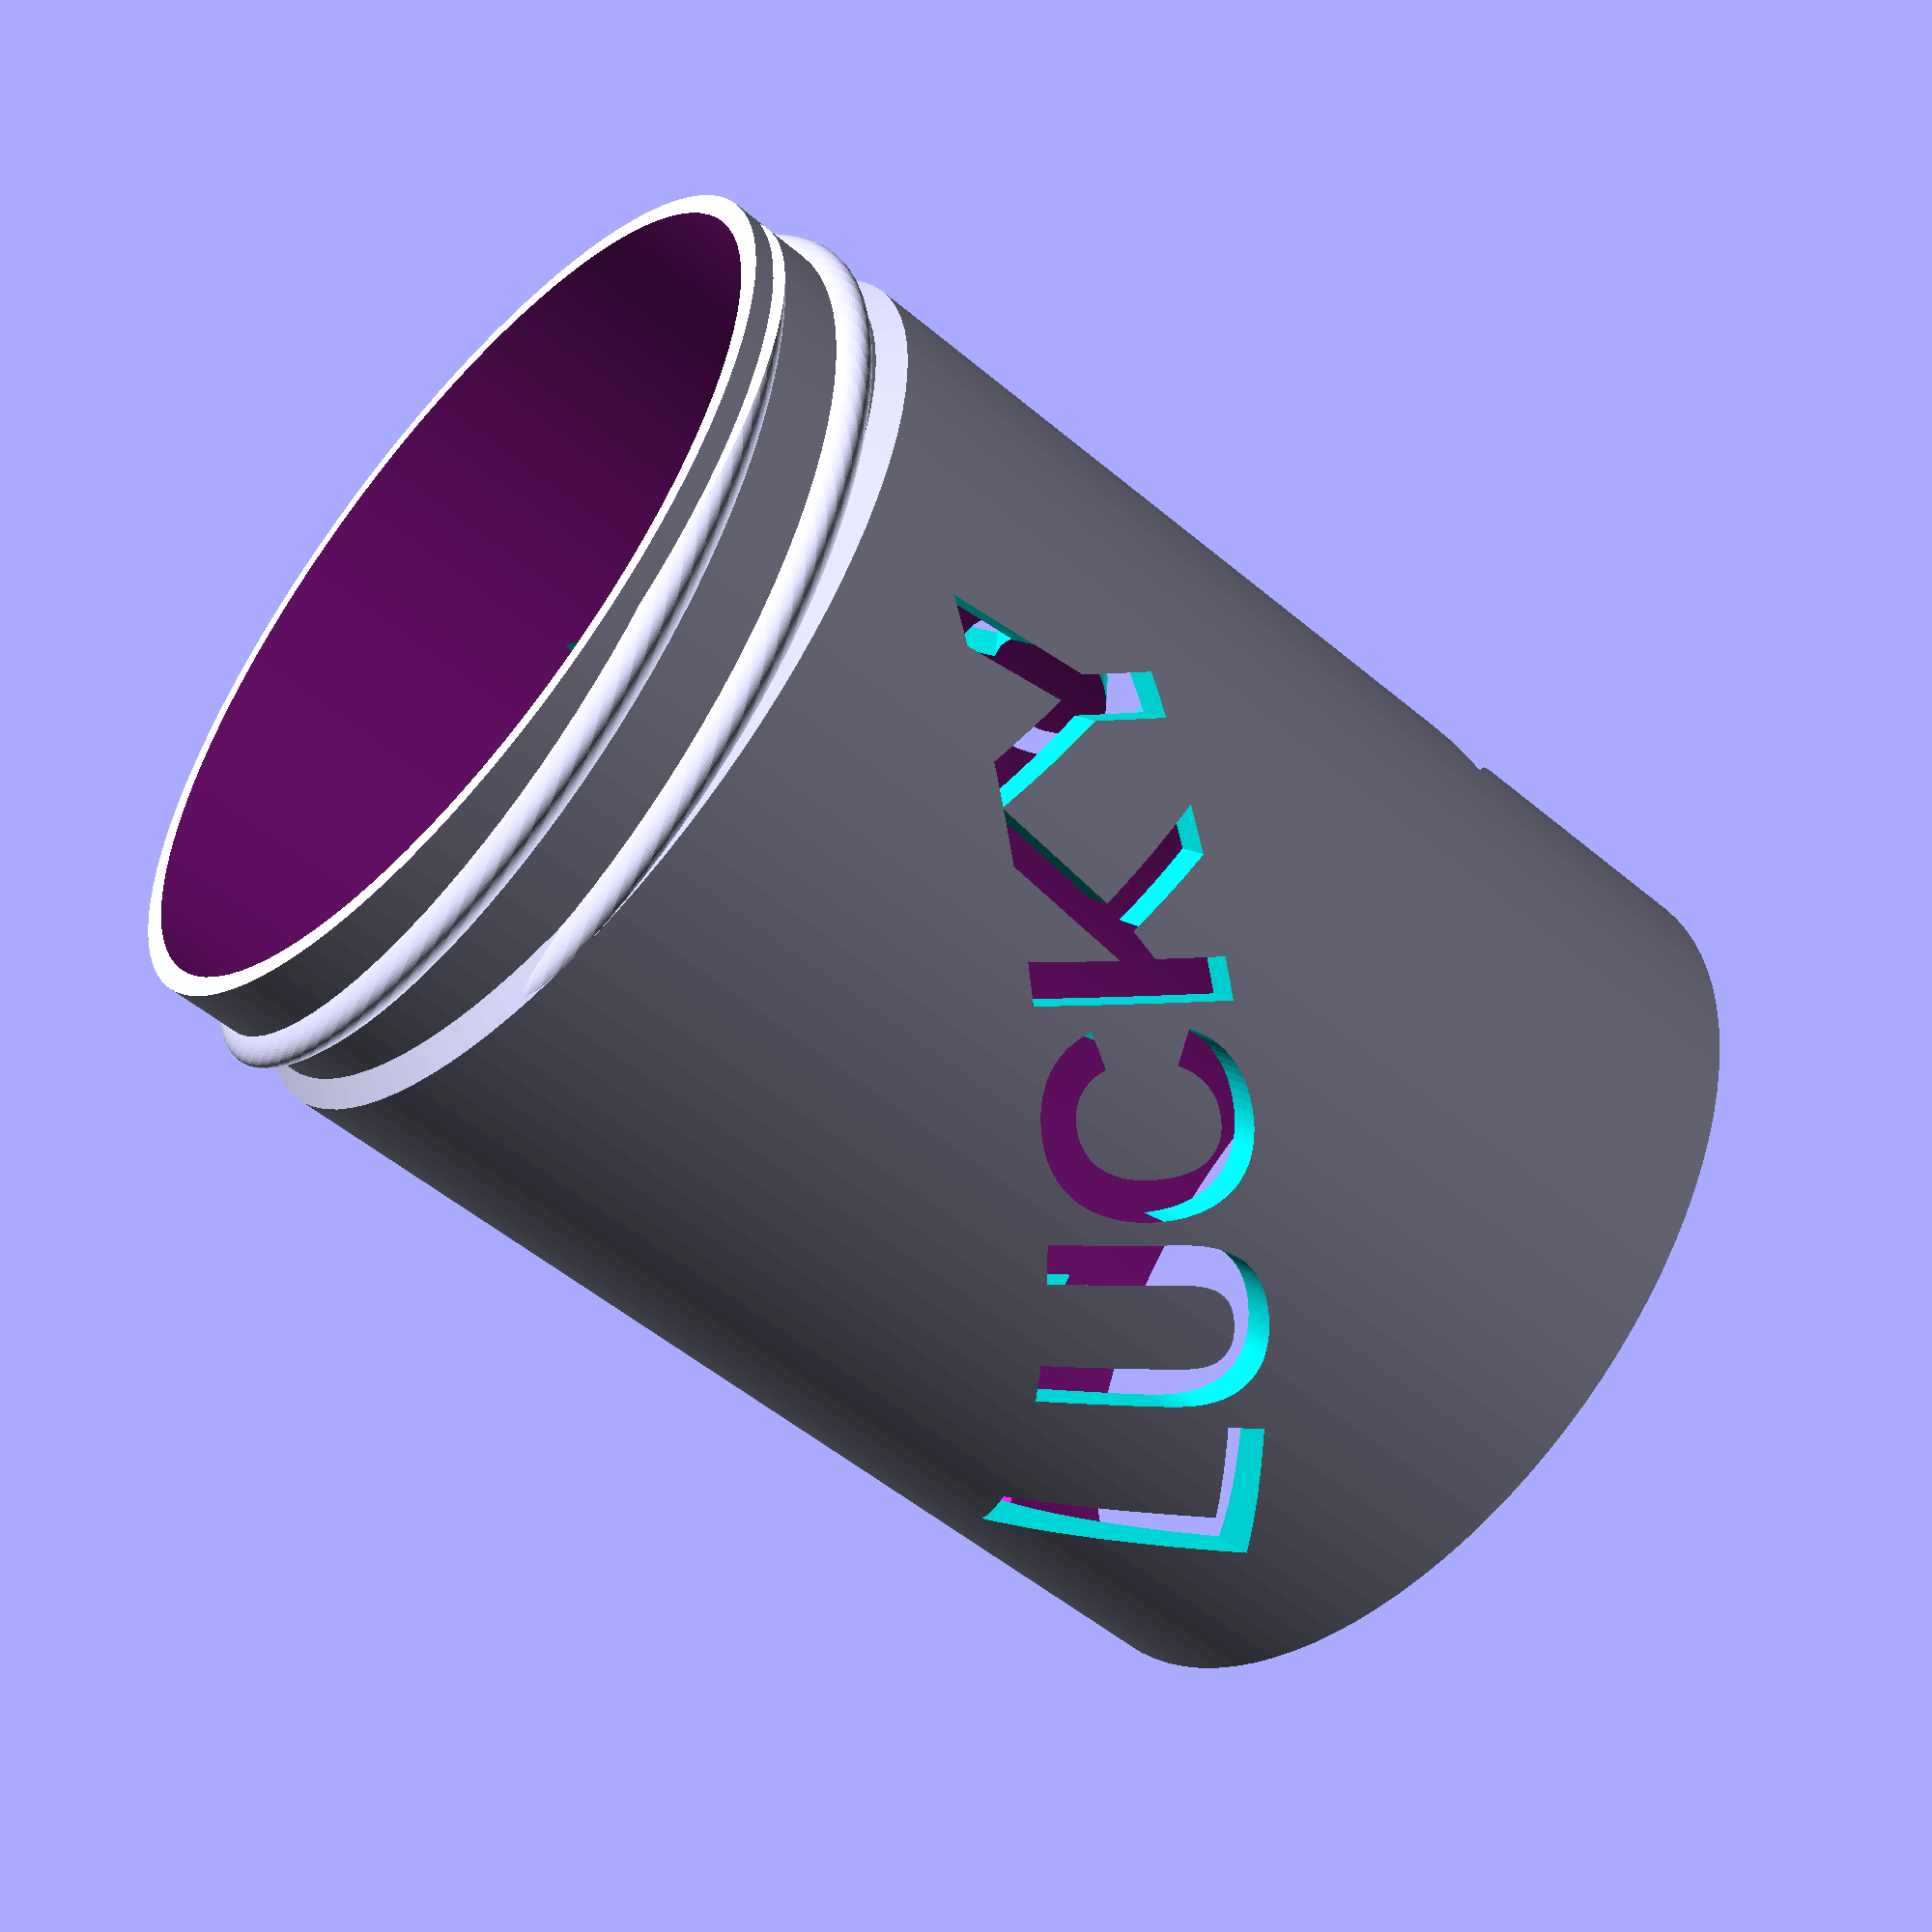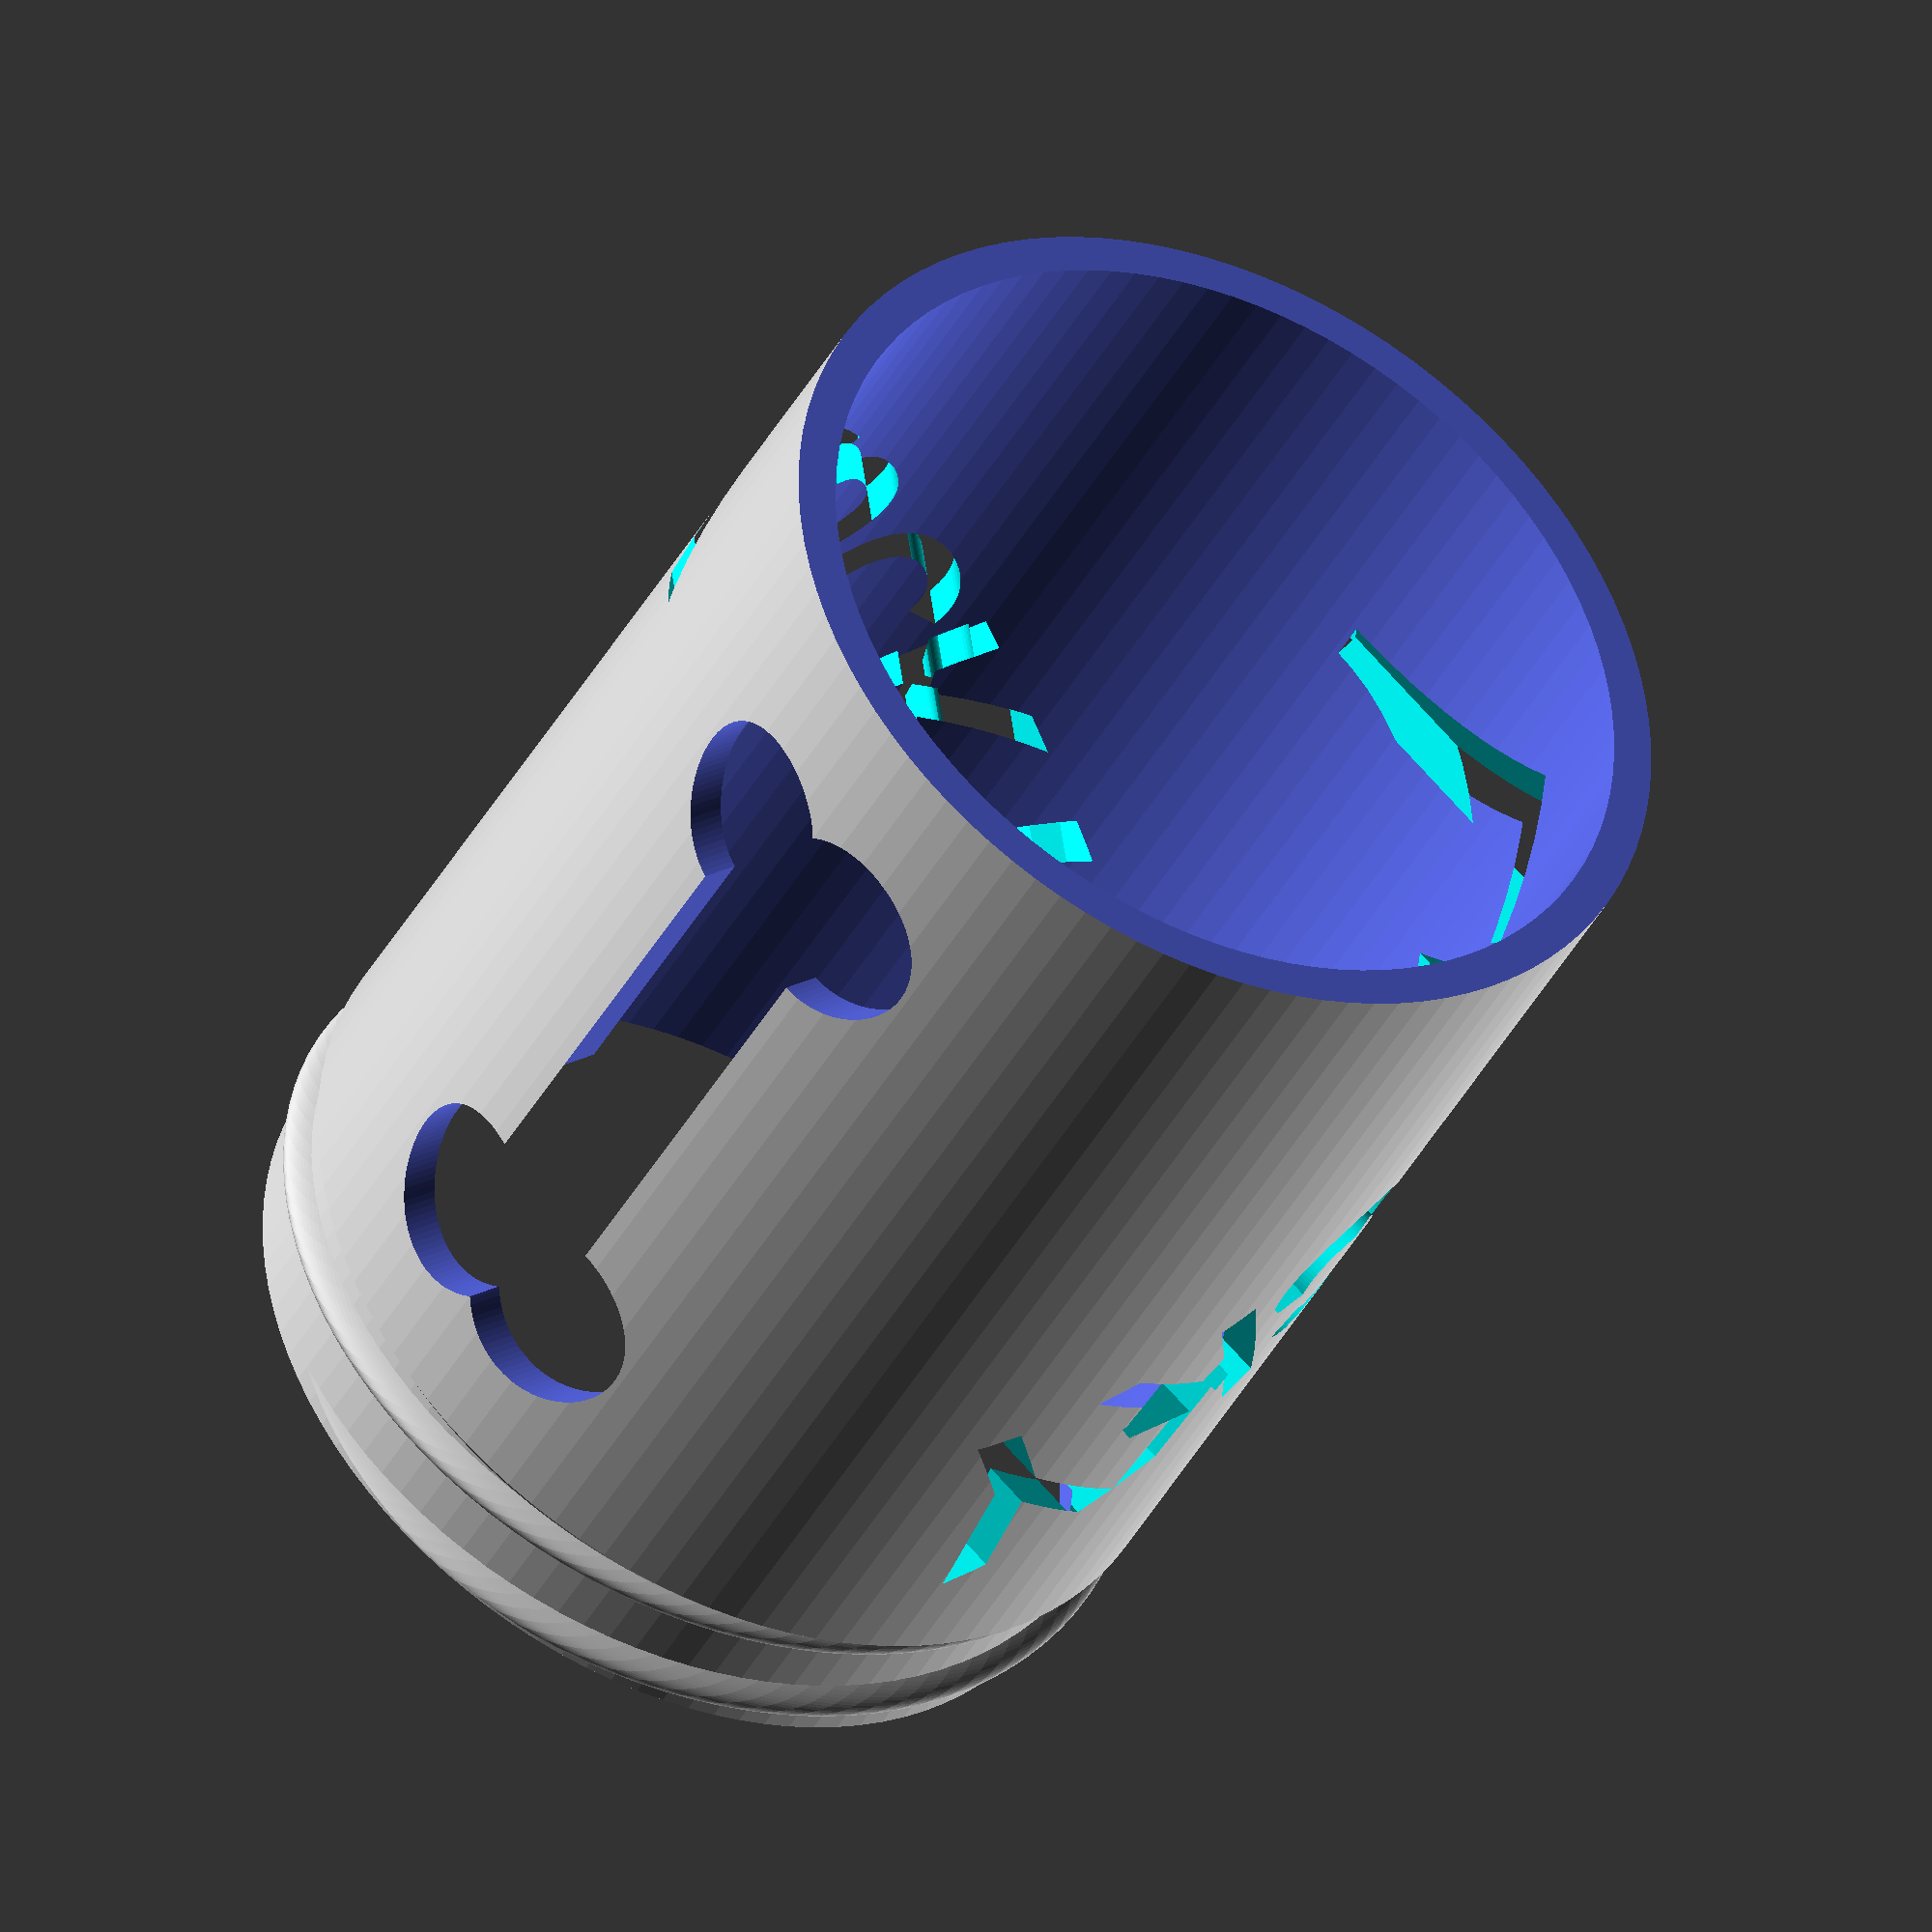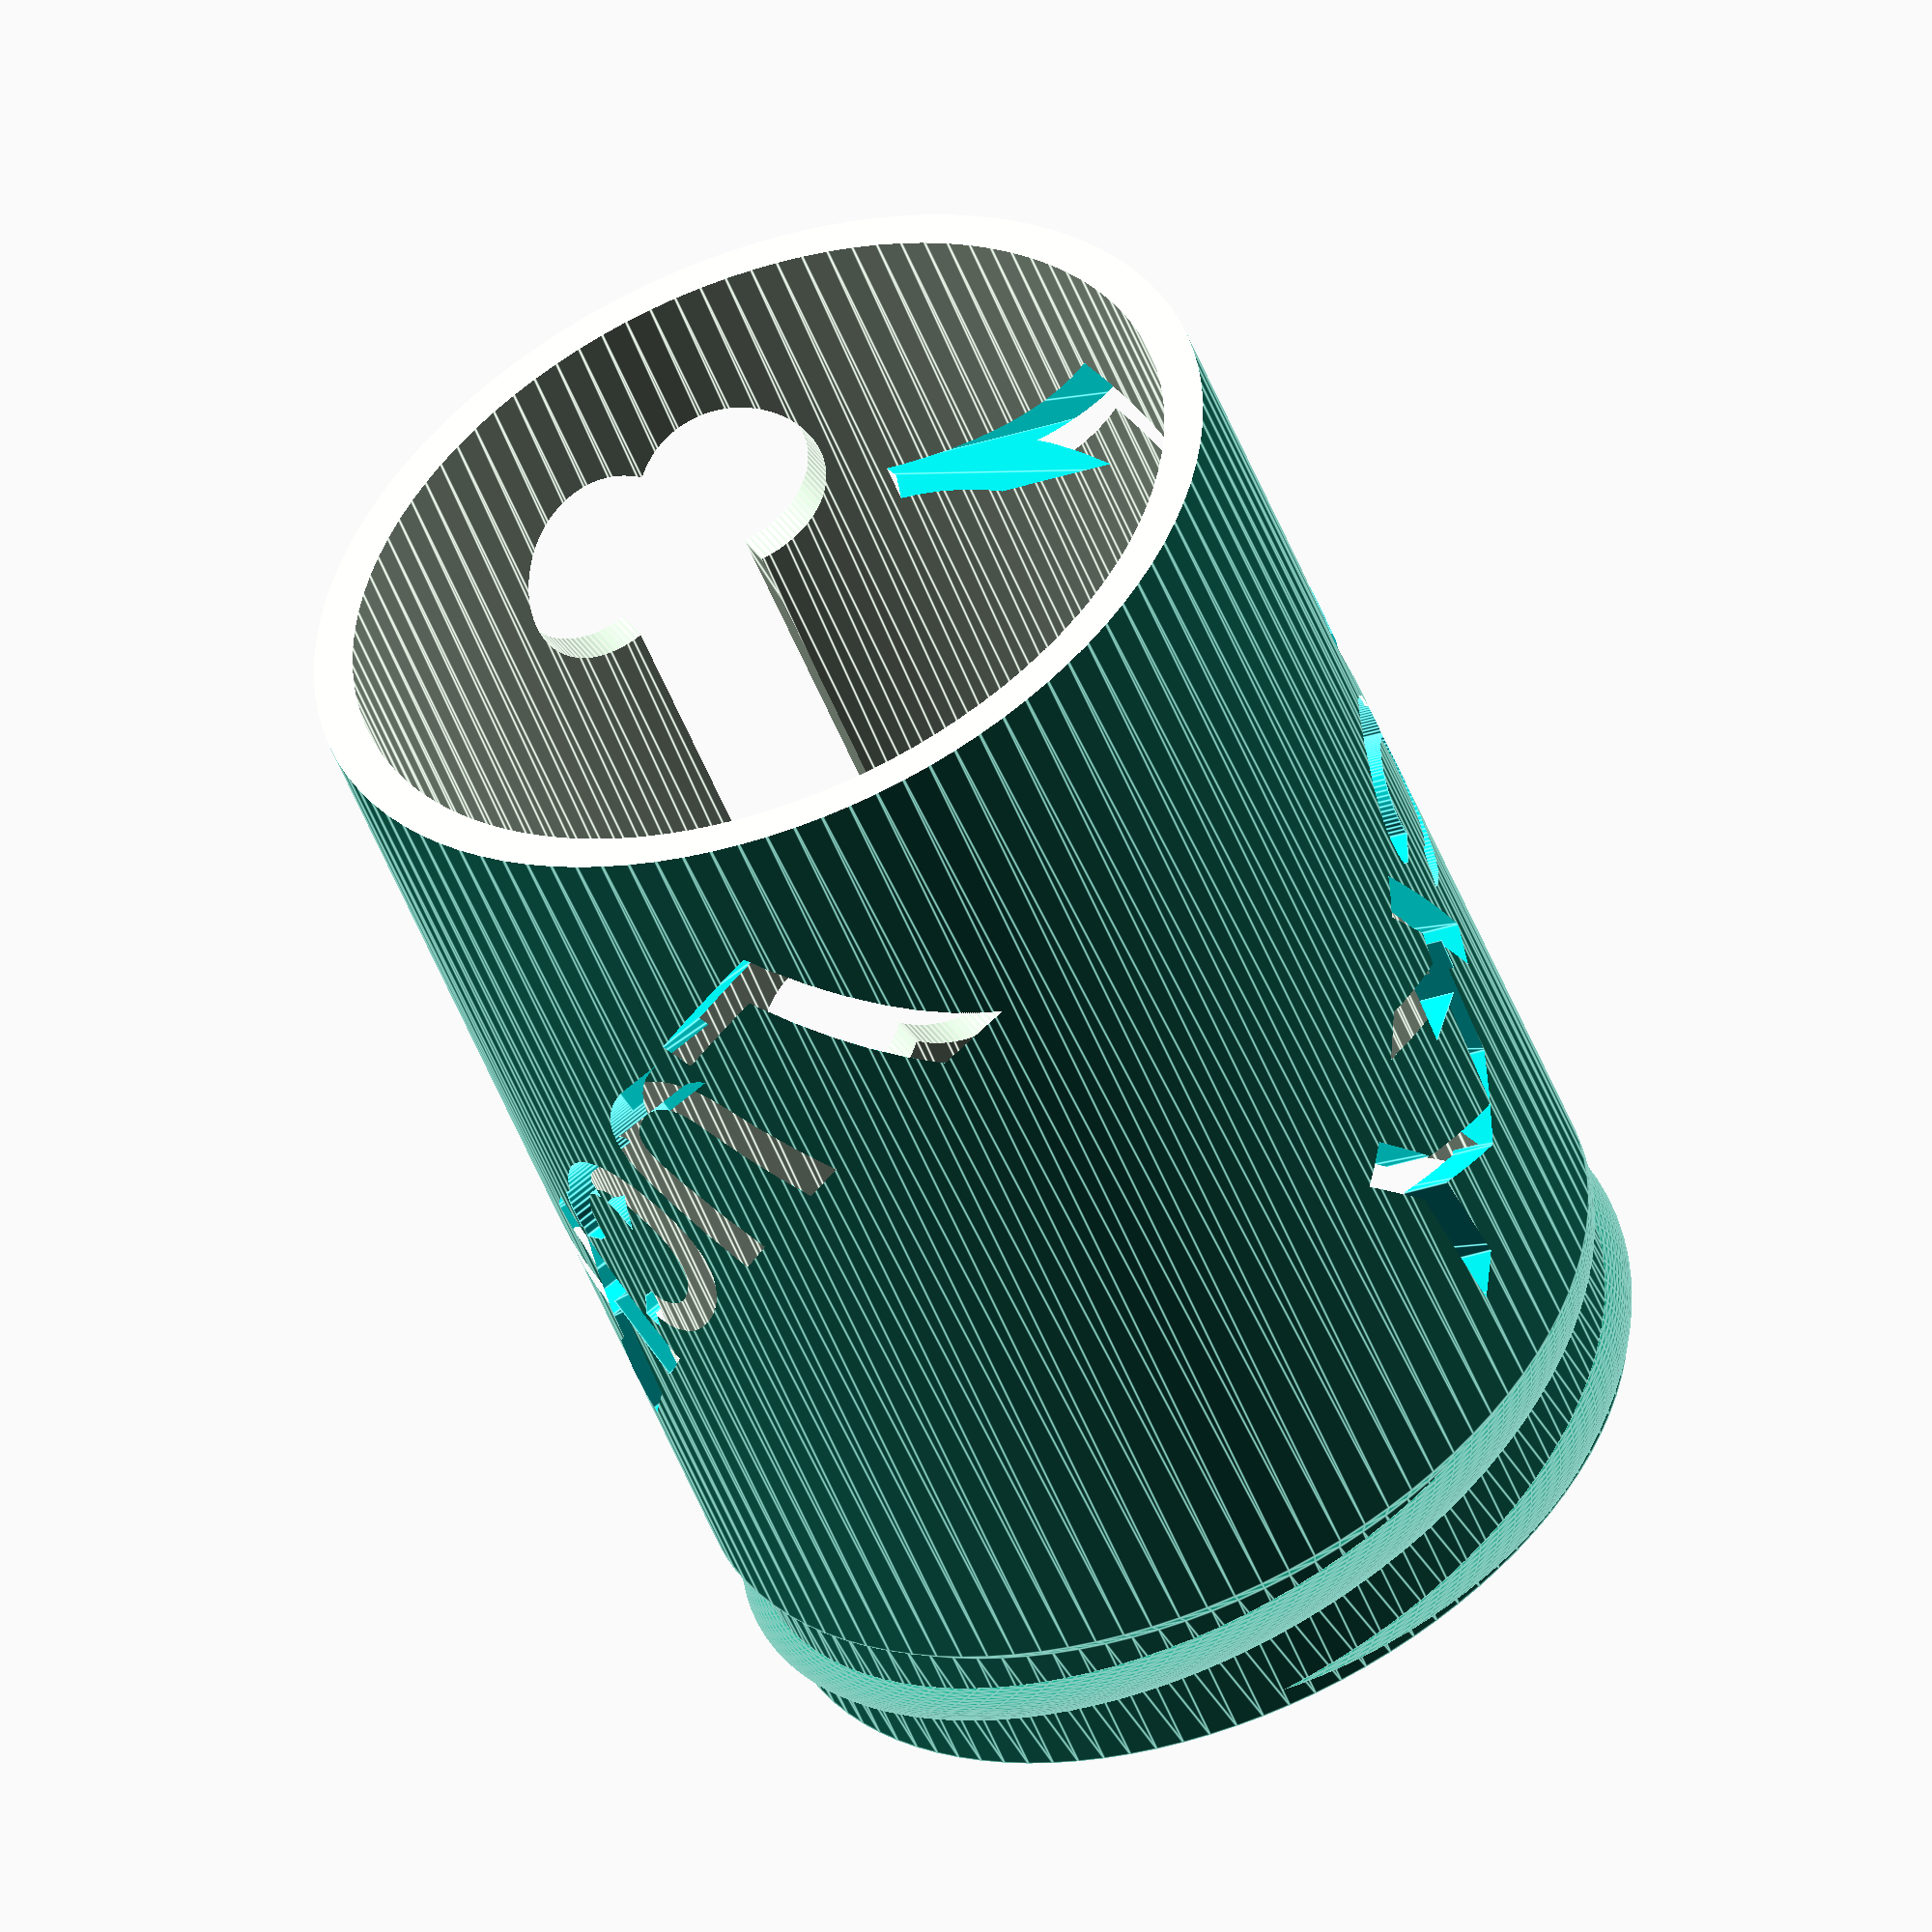
<openscad>
// 'Dog Poop Bag Dispenser' by ahaque

// Credit for 'Container with Knurled Lid' to wstein 
// Base container can be found at https://www.thingiverse.com/thing:612709

name="LUCKY";
part = "container_"; // [both:all,container_:Container,base_: container Base,words_: COntainer words,lid_left_knurled_:Lid - Left Knurled, lid_right_knurled_:Lid - Right Knurled, lid_vertical_knurled_: Lid - Vertical Knurled, lid_double_knurled_:Lid - Double Knurled, lid_simple_non_knurled_:Lid - Simple Non Knurled]


module __Customizer_Limit__ () {}
diameter=42.0;
height=62.5;

/* [Dimensions] */


// Select width of opening for bags.
opening_width = 7; //[5:15]


/* [Appearance] */

// Name to engrave, designed for short (up to 6 letters) name.

// Second line to engrave, designed to fit 10 digit number. Leave blank to engrave nothing.
additional_line="";


// Container outside chamfer in percent of diameter. Use 0 for a flat outside bottom - default is 5% 
outside_chamfer=5.0; 

// Container inside chamfer in percent of diameter. Use 0 for a flat inner bottom - default is 2.5% 
inside_chamfer=2.5; 

/* [Thickness] */

// default value -1 means 2mm up to size 60, 2.5mm from 61 - 100. 3mm for larger.
wall_thickness=-1;

//thickness off container bottom. If you use the solid container model use the same value as setup in the slicer. default: -1 (use wall thickness)
container_bottom_thick=-1;

//thickness off lid top. Lid is always normal printing, so nothing special here, except reset the slicer to normal settings. default: -1 (use wall thickness)
lid_top_thick=-1;

/* [Expert] */

// default value -1 means take 1/4 of Wall Thickness
backlash=-1;

//build a solid container, this is the key for high quality prints and also spare filament. You must print it with special settings (no infill, no top layer, bottom layer 1mm, shell thickness 1mm - must be about half of wall thickness). Works fine with Slic3r but I failed to setup Cura correct. Don't forget to reactivate top layer and infill before printing lid!
solid_container=0; //[1:true, 0:false]

quality=100; // [80:good, 100:high, 120:very high,150:best]

/* [Hidden] */

// ensure some minimal values
function diameter()=max(8,diameter);

function wall_thickness()=( 
	wall_thickness!=-1 ? max(1.0,wall_thickness) : (
	diameter() <= 20 ? 1.5 : (
	diameter() <= 60 ? 2.0 : (
	diameter() <= 100 ? 2.5 : 
   3.0))));
   
function get_divider_wall_thickness()=(divider_wall_thickness==-1?wall_thickness()/2:divider_wall_thickness);

bottom_thick=(container_bottom_thick<0?wall_thickness()/-container_bottom_thick:container_bottom_thick);
top_thick=(lid_top_thick<0?wall_thickness()/-lid_top_thick:lid_top_thick);

   
function backlash()=backlash==-1?wall_thickness()/4:max(0.2,backlash);
thread_height=(diameter()>20?diameter()/6:20/6);
function height()=max(2*(thread_height+bottom_thick),height);

$fn=quality;

lid_r=diameter()/2+wall_thickness()/2+backlash();
lid_r0=(diameter()>=20?lid_r:20/2+wall_thickness()/2+backlash()); // virtual radius, for diameter() < 20

intersection()
{
	let(offset=(part=="both"?diameter()*.6+2*wall_thickness():0))
	union()
	{
		if(part=="container_" || part=="both")
    difference()
    {
		translate([0,-offset,0])
      container(diameter(),height());
      
		translate([0,-offset,0])
      words(name, height);

    translate([-30, -30, -4])
      cube([60, 60, 8]);
      

    }

		if(part=="words_" || part=="both")
    intersection()
    {
		translate([0,-offset,0])
      container(diameter(),height());
      
		translate([0,-offset,0])
      words(name, height);      
    }

		if(part=="base_" || part=="both")
    intersection()
    {
		translate([0,-offset,0])
        container(diameter(),height());
      translate([-30, -30, -4])
      cube([60, 60, 8]);

    }
    
		if(part!="container_" && part!="base_" && part!="words_")
      translate([0,offset,(part=="cross"?height()-thread_height-wall_thickness()+bottom_thick+.1:thread_height+top_thick+wall_thickness())])
      lid(lid_r,lid_r0,thread_height+wall_thickness());
	}
	if(part=="cross")
	cube(200);
}

module lid(r,r0,h)
union()
{
	intersection()
	{
		translate([0,0,wall_thickness()])
		thread(r,thread_height,outer=true);

		cylinder(r=r+wall_thickness()/2,h=h);
	}

	difference()
	{
		let(a=1.05,b=1.1)
		let(ra=a*r+b*wall_thickness(),ra0=a*r0+b*wall_thickness(),h1=h+top_thick)
 
        if(part=="lid_right_knurled_")
        knurled(ra,ra0,h1,[1]);
        else if(part=="lid_left_knurled_")
        knurled(ra,ra0,h1,[-1]);
        else if(part=="lid_vertical_knurled_")
        knurled(ra,ra0,h1,[0]);
        else if(part=="lid_double_knurled_")
        knurled(ra,ra0,h1,[-1,1]);
        else
        cylinder(r=ra,h=h1);

		translate([0,0,-.1])
		cylinder(r=r+wall_thickness()/2,h=h+.1);
        
	}
    
    // Have ring on top of lid
    
     translate([wall_thickness() * 2, 0, r/2+wall_thickness() *2]) 
      rotate([0, -90, 0])
      linear_extrude(wall_thickness() * 4)
      ring(r/2, wall_thickness() * 2);
}


knurled_h=[
0,
0.1757073594,
0.5271220782,
0.7116148055,
0.9007198511,
1];
knurled_rdelta=[.2,0,0.1,.3,.6,1.0];
shape_n=5;

module knurled(r,r0,height,degs)
    assign(n=round(sqrt(120*(r+2*wall_thickness())*2)/shape_n)*shape_n)
    assign(h_steps=len(knurled_h)-1)
    assign(r_delta=-1.6*wall_thickness()/2)
    //translate([0,0,height])
    //rotate([180,0,0])
    intersection_for(a=degs)
    for(i=[0:h_steps-1])
        assign(hr0=knurled_h[i],hr1=knurled_h[i+1])
        assign(hr=hr1-hr0)
        assign(rr0=knurled_rdelta[i],rr1=knurled_rdelta[i+1])
        assign(rr=rr1-rr0)
        translate([0,0,hr0*height])
        rotate([0,0,35*height/r*hr0*a])
        linear_extrude(convexity=10,height=hr*height,twist=-35*height/r*hr*a,scale=(r+r_delta*rr1)/(r+r_delta*rr0))
        for(j=[0:n/4-1])
            rotate([0,0,360/n*j])
            circle(r=r+r_delta*rr0,$fn=5);


module words(name, h)
  union()
  {
    if (name != "")
      color("aqua")
      translate([0, 0, h/2 - 4])
      rotate([90, 225, 80])
      curve_shape(1.1 * wall_thickness() + diameter()/2, wall_thickness(), 100)
      rotate([0, 0, -90])
      text(name, font = "Liberation Sans:style=Bold Italic", size=10, halign="center");

    if (name != "")
      color("aqua")
      translate([0, 0, h/2 - 4])
      rotate([90, 225, -60])
      curve_shape(1.1 * wall_thickness() + diameter()/2, wall_thickness(), 100)
      rotate([0, 0, -90])
      text(name, font = "Liberation Sans:style=Bold Italic", size=10, halign="center");
  }
  
module container(r,h)
difference()
{
  union()
  {
    difference()
    {
      union()
      {
        container_hull(diameter()/2+wall_thickness(),height()+bottom_thick,outside_chamfer,[wall_thickness()/2,thread_height+wall_thickness()/2]);

        translate([0,0,height()-thread_height-wall_thickness()/2+bottom_thick])
          thread(diameter()/2+wall_thickness(),thread_height,outer=false);
      }

      if(!solid_container)
        translate([0,0,bottom_thick])
          container_hull(diameter()/2,height()+bottom_thick,inside_chamfer);


      linear_extrude(wall_thickness()) flower(r);
    }
  };
  translate([0, 0, h/2])
  rotate([90, 0, 180])
  curve_shape(1.1*wall_thickness() + diameter()/2, 1.2*wall_thickness(), h=h)
    dog_bone(opening_width, h);

  
  if (additional_line != "")
    translate([0, 0, h/2])
    rotate([90, 0, 205])
    curve_shape(1.1*wall_thickness() + diameter()/2, .6*wall_thickness(), h=h)
    rotate([0, 0, 90]) 
      text(additional_line, size=2, halign="center");
}

module container_hull(r,h,chamfer,thread_notch=[0,0])
{
	xn=thread_notch[0];
	yn=thread_notch[1];

	rotate_extrude(convexity=10)
	let(x1=r*(50-chamfer)/50,x2=r,x3=r-xn,y1=r*chamfer/50,y2=h,y3=h-yn,y4=h-yn+xn)
	polygon([[0,0],[x1,0],[x2,y1],[x2,y3],[x3,y4],[x3,y2],[0,y2]]);
}

module thread(r,h,outer=false)
let($fn=100)
{
	linear_extrude(height=h,twist=-250,convexity=10)
	for(a=[0:360/2:359])
	rotate([0,0,a])
	if(outer)
	{
		difference()
		{
			translate([0,-r])
			square(2*r);

			let(offset=.8)
			translate([r*(1-1/offset),0])
			circle(r=1/offset*r);	
		}
	}
	else
	{
		let(offset=.8)
		translate([(1-offset)*r,0,0])
		circle(r=r*offset);
	}
}

module dog_bone(l, h) {
  circle_radius=2*l/3;
  shift_x = l/2;
  shift_y = h/4;
  union(){
    square([l, h/2], center=true);
    translate([shift_x,shift_y,0]) circle(circle_radius);
    translate([-shift_x,shift_y,0]) circle(circle_radius);
    translate([shift_x,-shift_y,0]) circle(circle_radius);
    translate([-shift_x,-shift_y,0]) circle(circle_radius);
  }
}

module flower(r) {
  d= r / 10;
  union(){
    circle(d);
    for(a=[0:6]) {
      rotate(a*60) translate([d, 0, 0]) scale([5, 1, 1]) circle(d/2);
    }
  }
}

module ring(r, t) {
    union() {
        difference(){
            translate([-(r-1.3), -r, 0]) square([r, 2*r]);
            translate([-(r-1.3), -r, 0]) square([r/3, 2*r]);
            circle(r);
        }
        difference() {
            circle(r);
            circle(r - t);
            translate([-r*5/3, 0, 0]) square(2.3*r, center=true);
        }
}
}

module curve_shape(r, t, h=100) {
// Curve 2d shape onto cylinder.
    intersection() {
    linear_extrude(r) children();
    }
    
}

</openscad>
<views>
elev=232.9 azim=84.8 roll=132.1 proj=p view=solid
elev=41.3 azim=128.5 roll=153.7 proj=o view=solid
elev=51.1 azim=26.2 roll=200.8 proj=o view=edges
</views>
